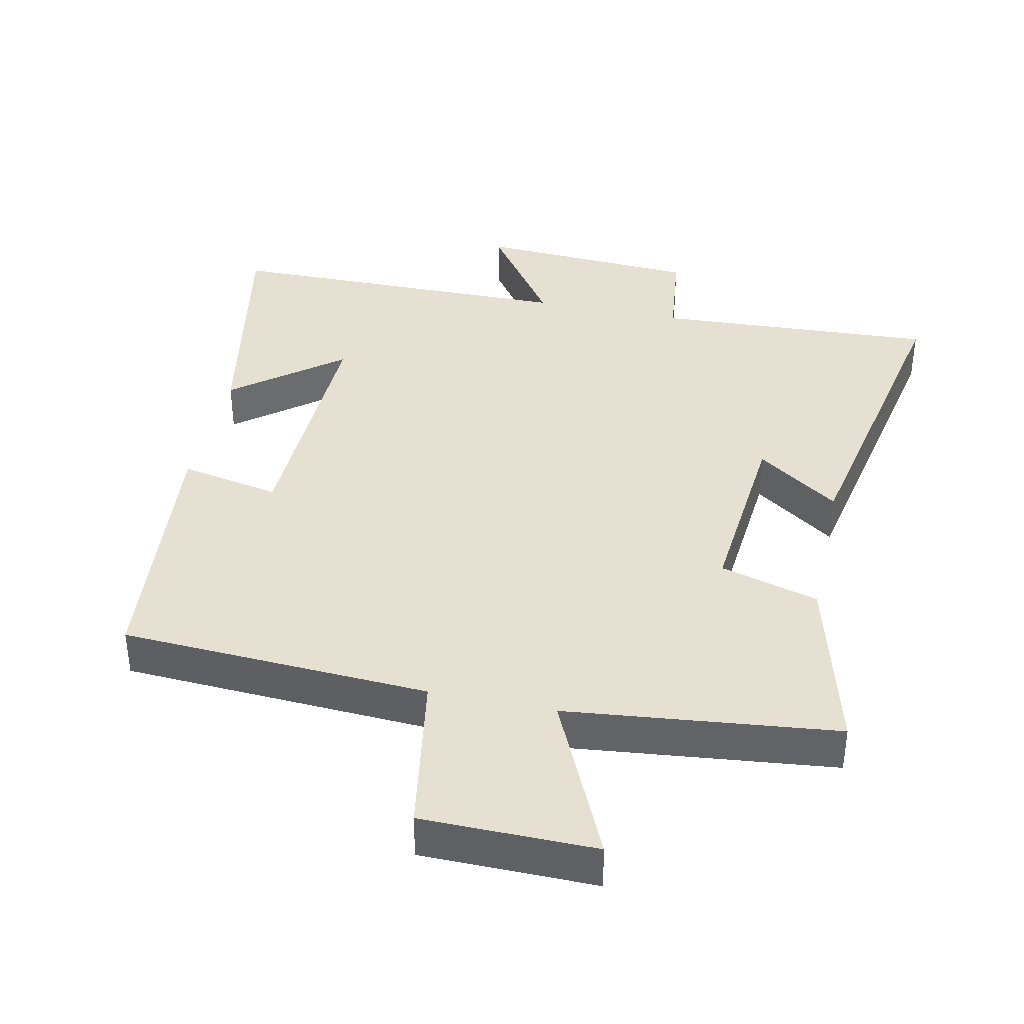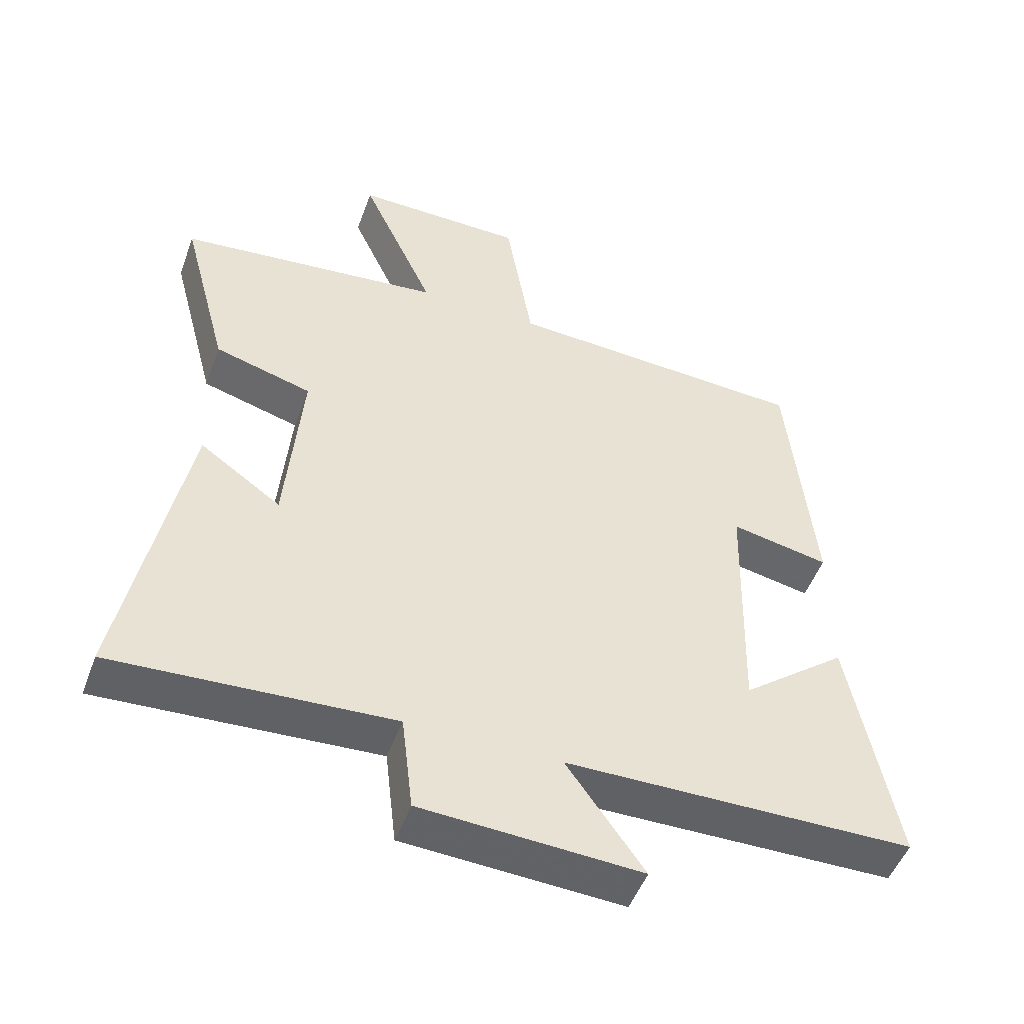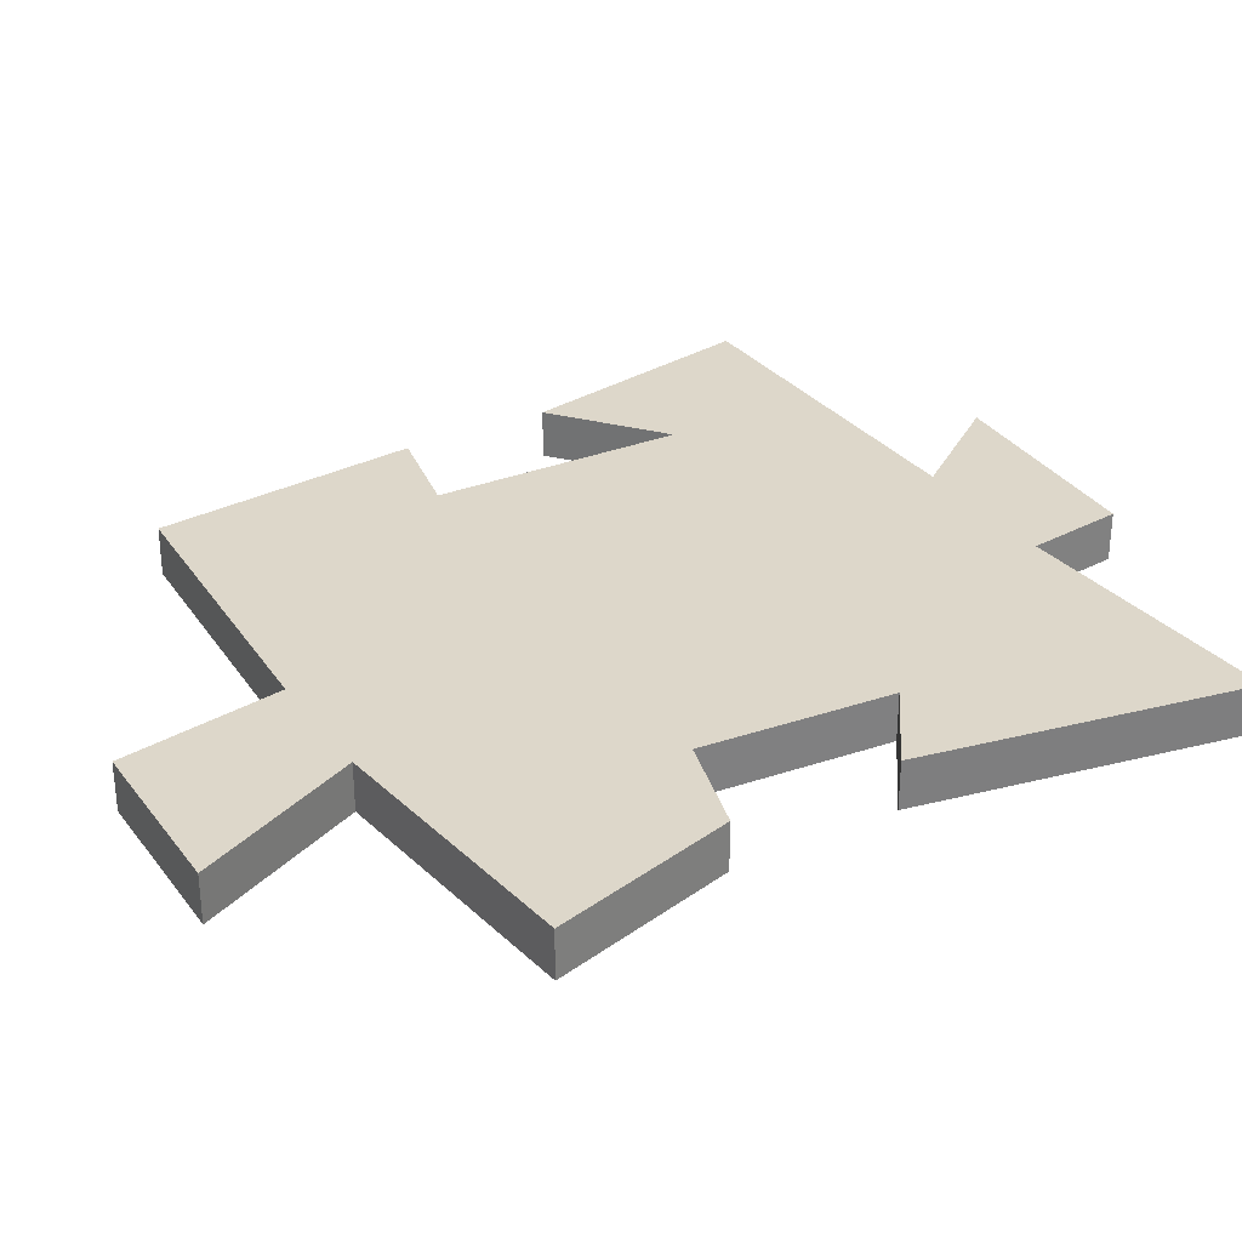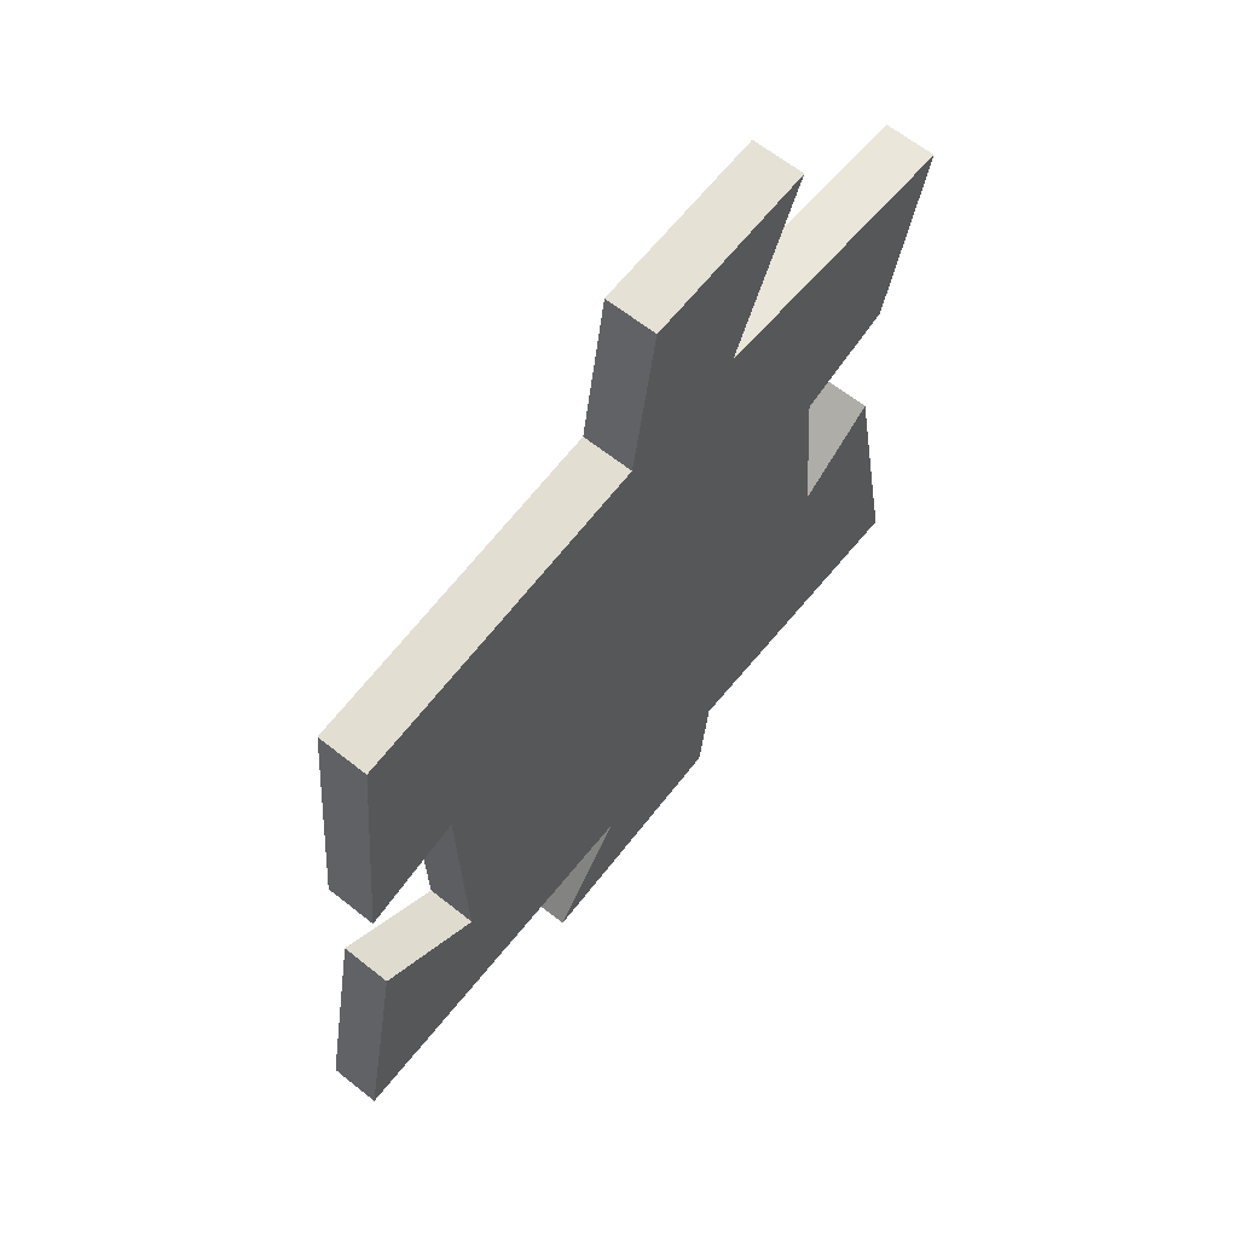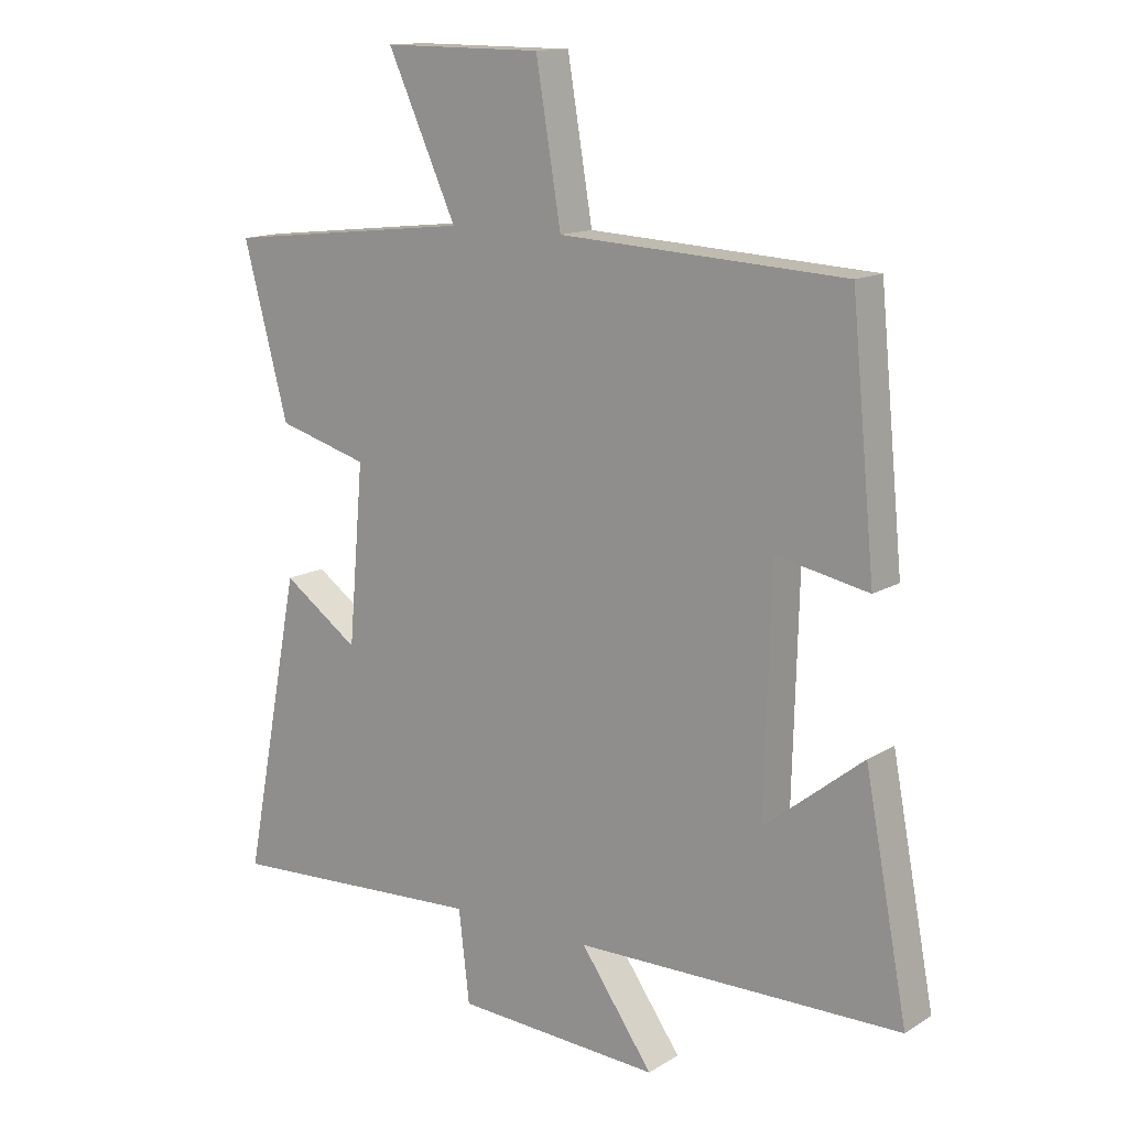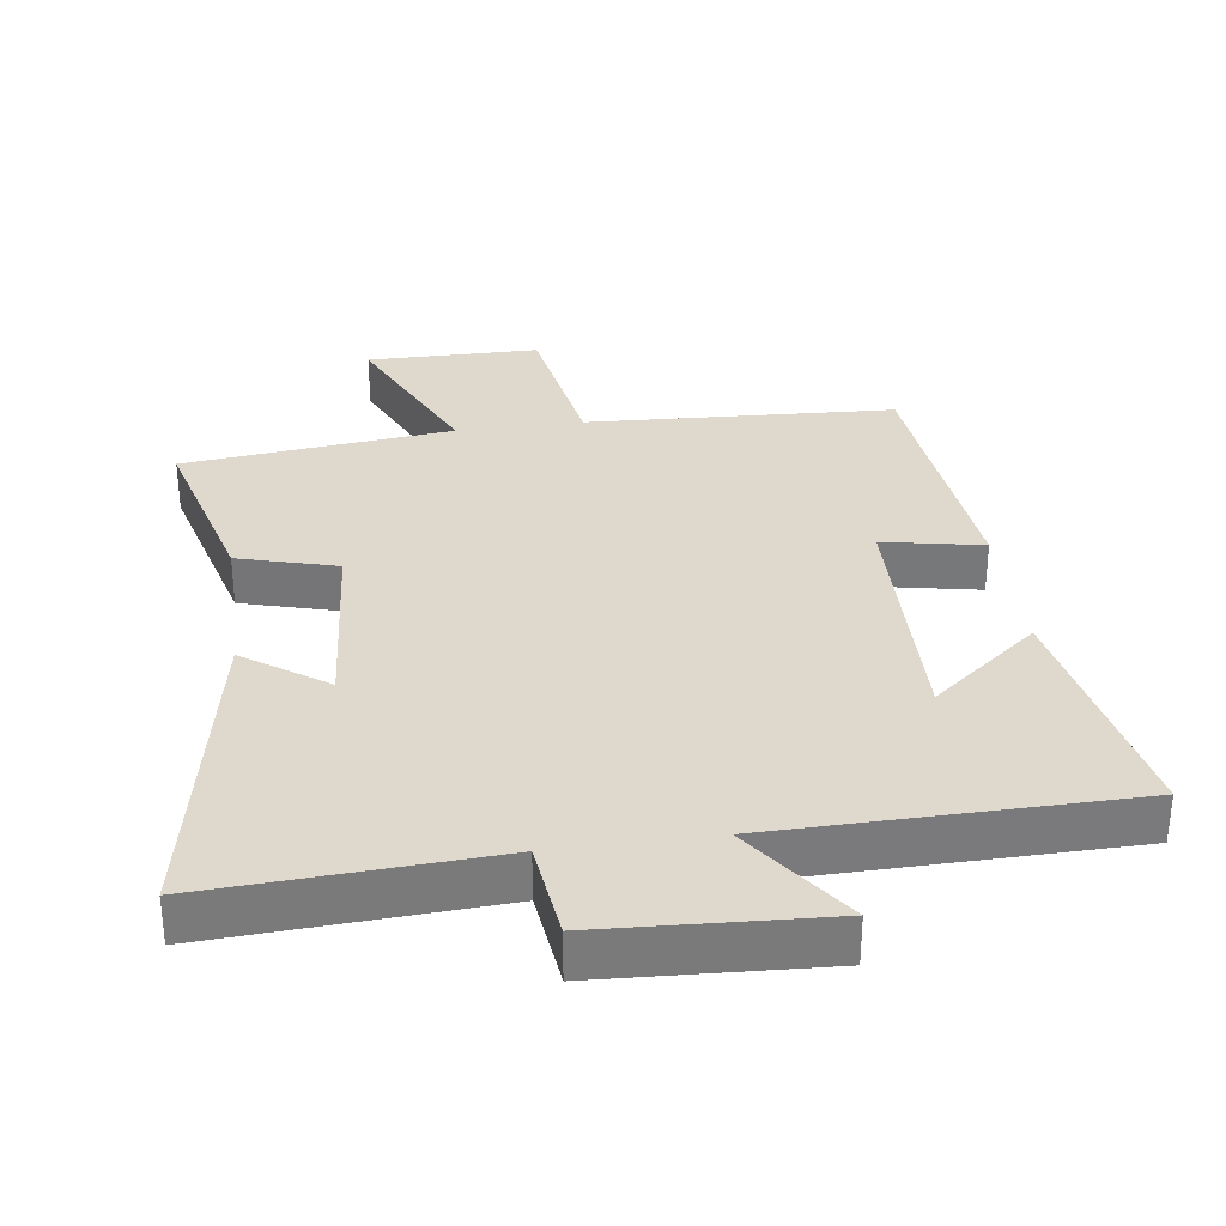
<metadata>
{"format":"obj","ext":"obj","renderer":"f3d","projection":"perspective","resolution":1024,"background":"white","views":[{"elev":38.5,"azim":12.2,"up":"+Y"},{"elev":-50.0,"azim":160.1,"up":"+Z"},{"elev":30.9,"azim":59.1,"up":"+Y"},{"elev":64.5,"azim":-51.4,"up":"+Z"},{"elev":13.8,"azim":-142.9,"up":"+Z"},{"elev":32.2,"azim":172.1,"up":"+Y"}]}
</metadata>
<code>
v -0.462 0.07 0.476
v -0.009 0.07 0.5
v 0.031 0.07 0.739
v 0.285 0.07 0.741
v 0.175 0.07 0.5
v 0.571 0.07 0.456
v 0.5 0.07 0.188
v 0.355 0.07 0.147
v 0.379 0.07 -0.133
v 0.5 0.07 -0.048
v 0.591 0.07 -0.523
v 0.178 0.07 -0.5
v 0.161 0.07 -0.645
v -0.165 0.07 -0.663
v -0.05 0.07 -0.5
v -0.568 0.07 -0.494
v -0.5 0.07 -0.135
v -0.343 0.07 -0.26
v -0.353 0.07 0.112
v -0.5 0.07 0.083
v -0.462 0 0.476
v -0.009 0 0.5
v 0.031 0 0.739
v 0.285 0 0.741
v 0.175 0 0.5
v 0.571 0 0.456
v 0.5 0 0.188
v 0.355 0 0.147
v 0.379 0 -0.133
v 0.5 0 -0.048
v 0.591 0 -0.523
v 0.178 0 -0.5
v 0.161 0 -0.645
v -0.165 0 -0.663
v -0.05 0 -0.5
v -0.568 0 -0.494
v -0.5 0 -0.135
v -0.343 0 -0.26
v -0.353 0 0.112
v -0.5 0 0.083
f 19 20 1 2
f 18 19 2
f 15 16 17 18
f 15 18 2
f 12 13 14 15
f 12 15 2 3
f 9 10 11 12
f 8 9 12 3
f 5 6 7 8
f 5 8 3
f 3 4 5
f 22 21 40 39
f 22 39 38
f 38 37 36 35
f 22 38 35
f 35 34 33 32
f 23 22 35 32
f 32 31 30 29
f 23 32 29 28
f 28 27 26 25
f 23 28 25
f 25 24 23
f 1 21 22 2
f 2 22 23 3
f 3 23 24 4
f 4 24 25 5
f 5 25 26 6
f 6 26 27 7
f 7 27 28 8
f 8 28 29 9
f 9 29 30 10
f 10 30 31 11
f 11 31 32 12
f 12 32 33 13
f 13 33 34 14
f 14 34 35 15
f 15 35 36 16
f 16 36 37 17
f 17 37 38 18
f 18 38 39 19
f 19 39 40 20
f 20 40 21 1

</code>
